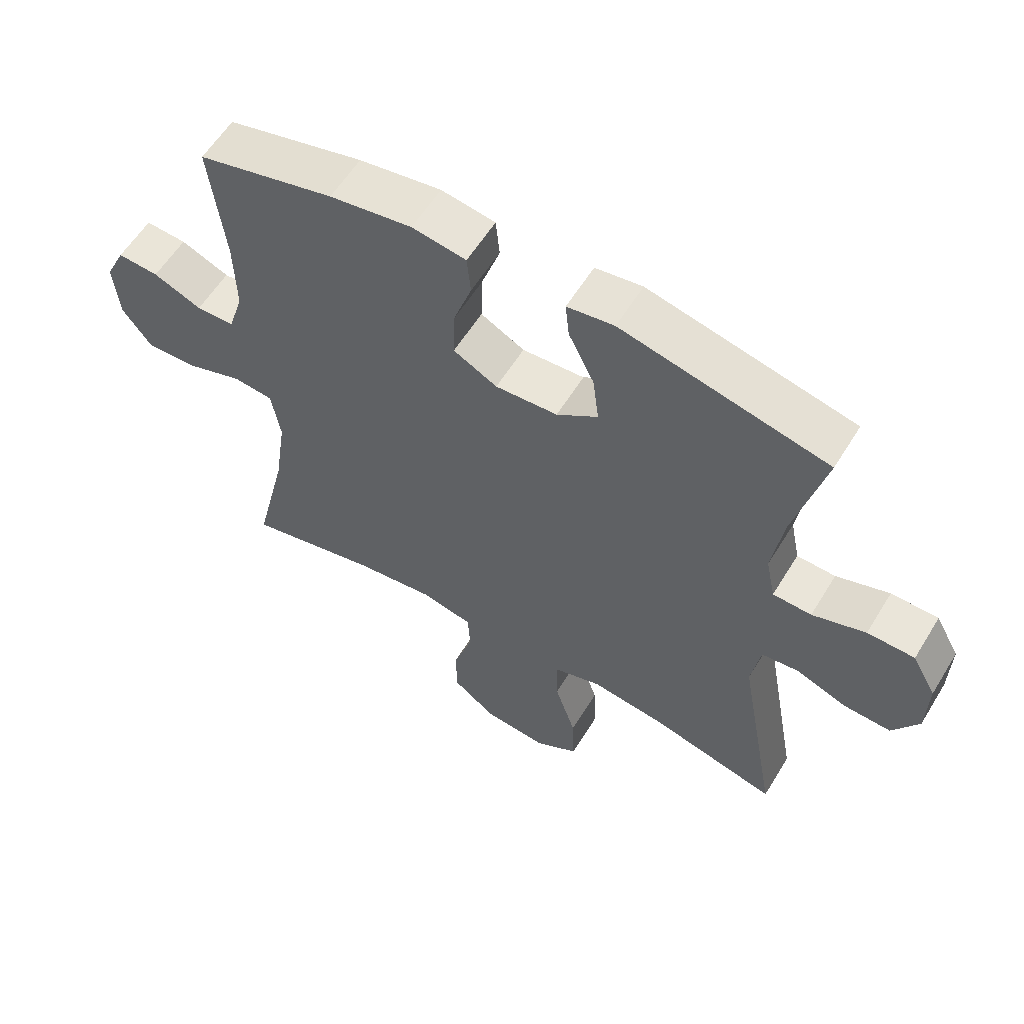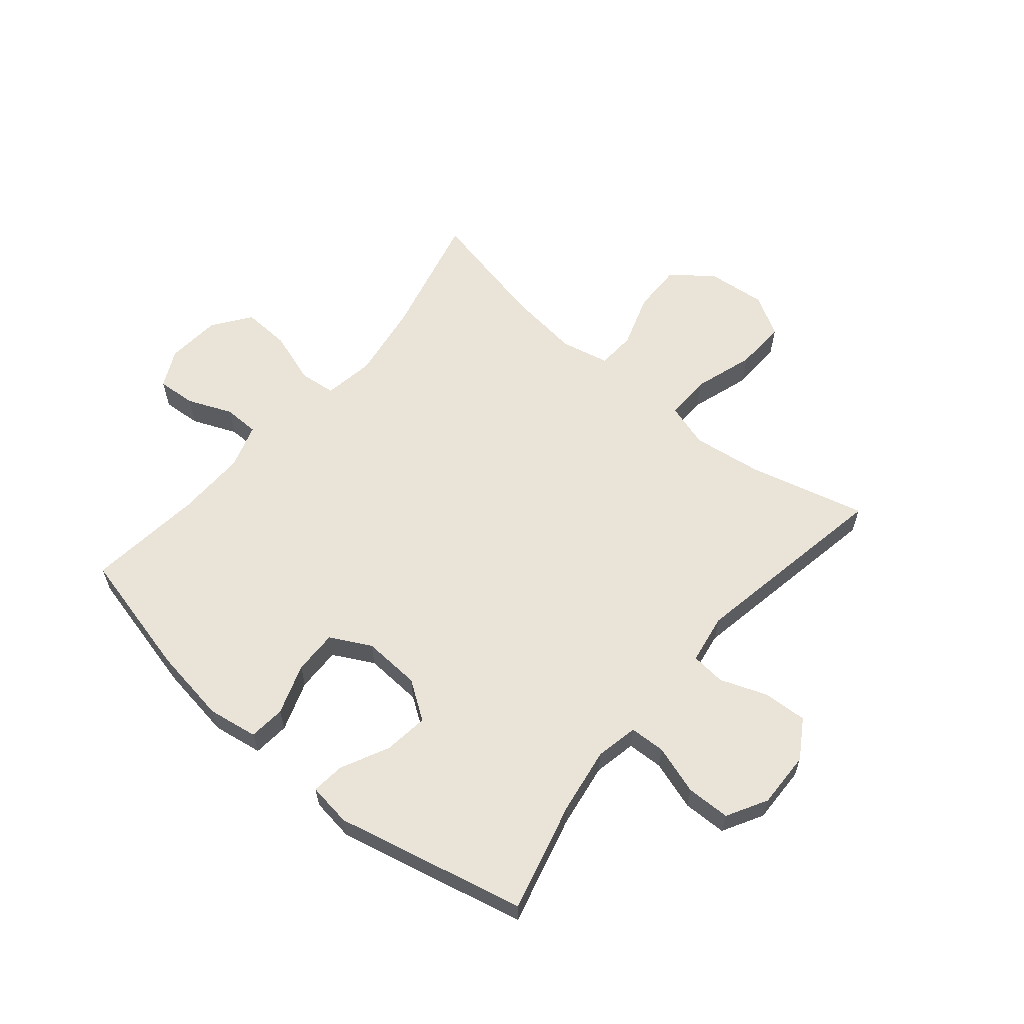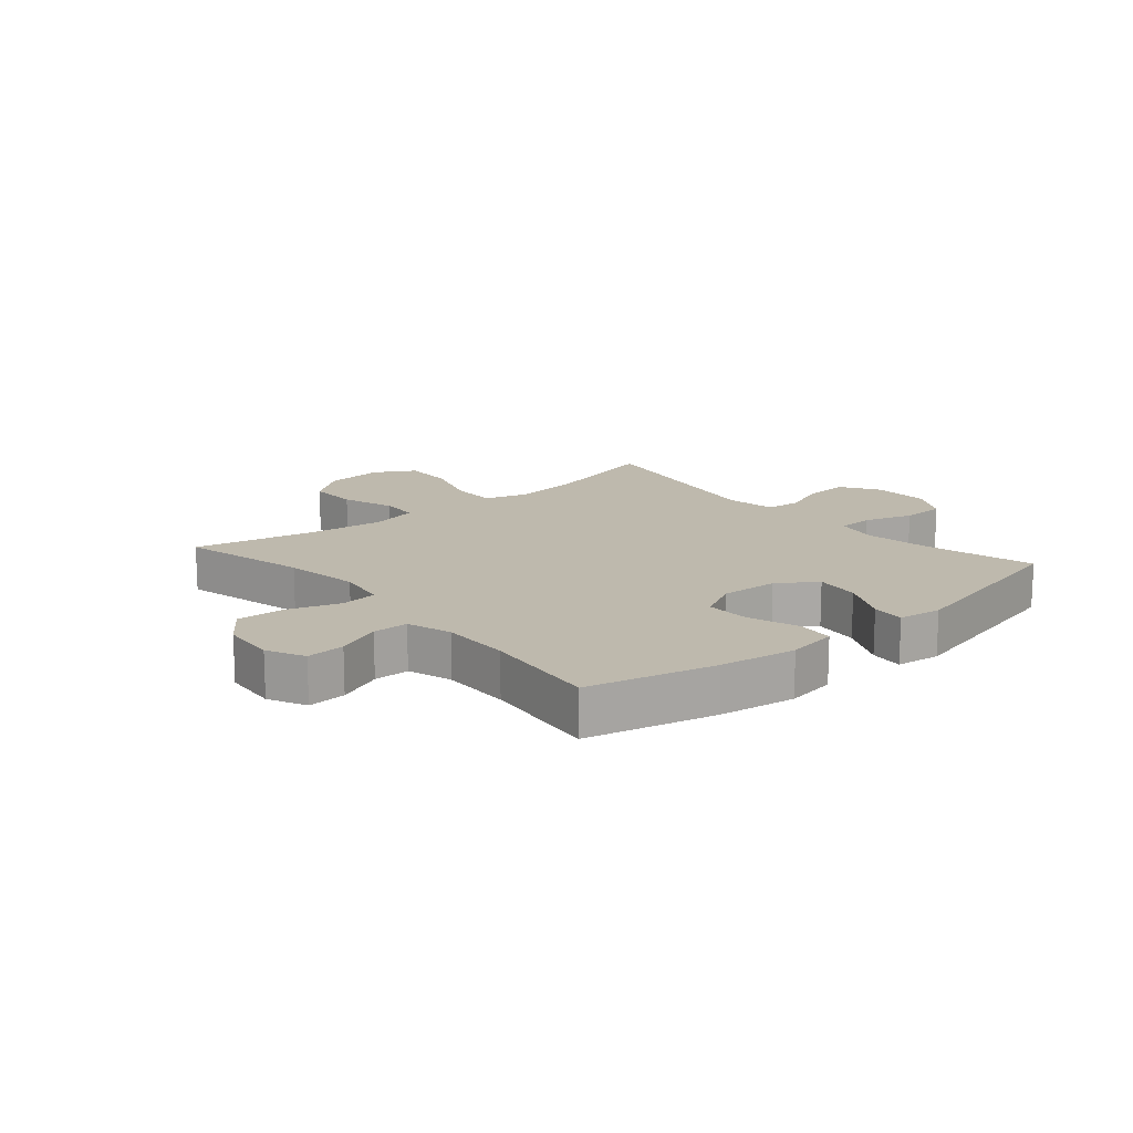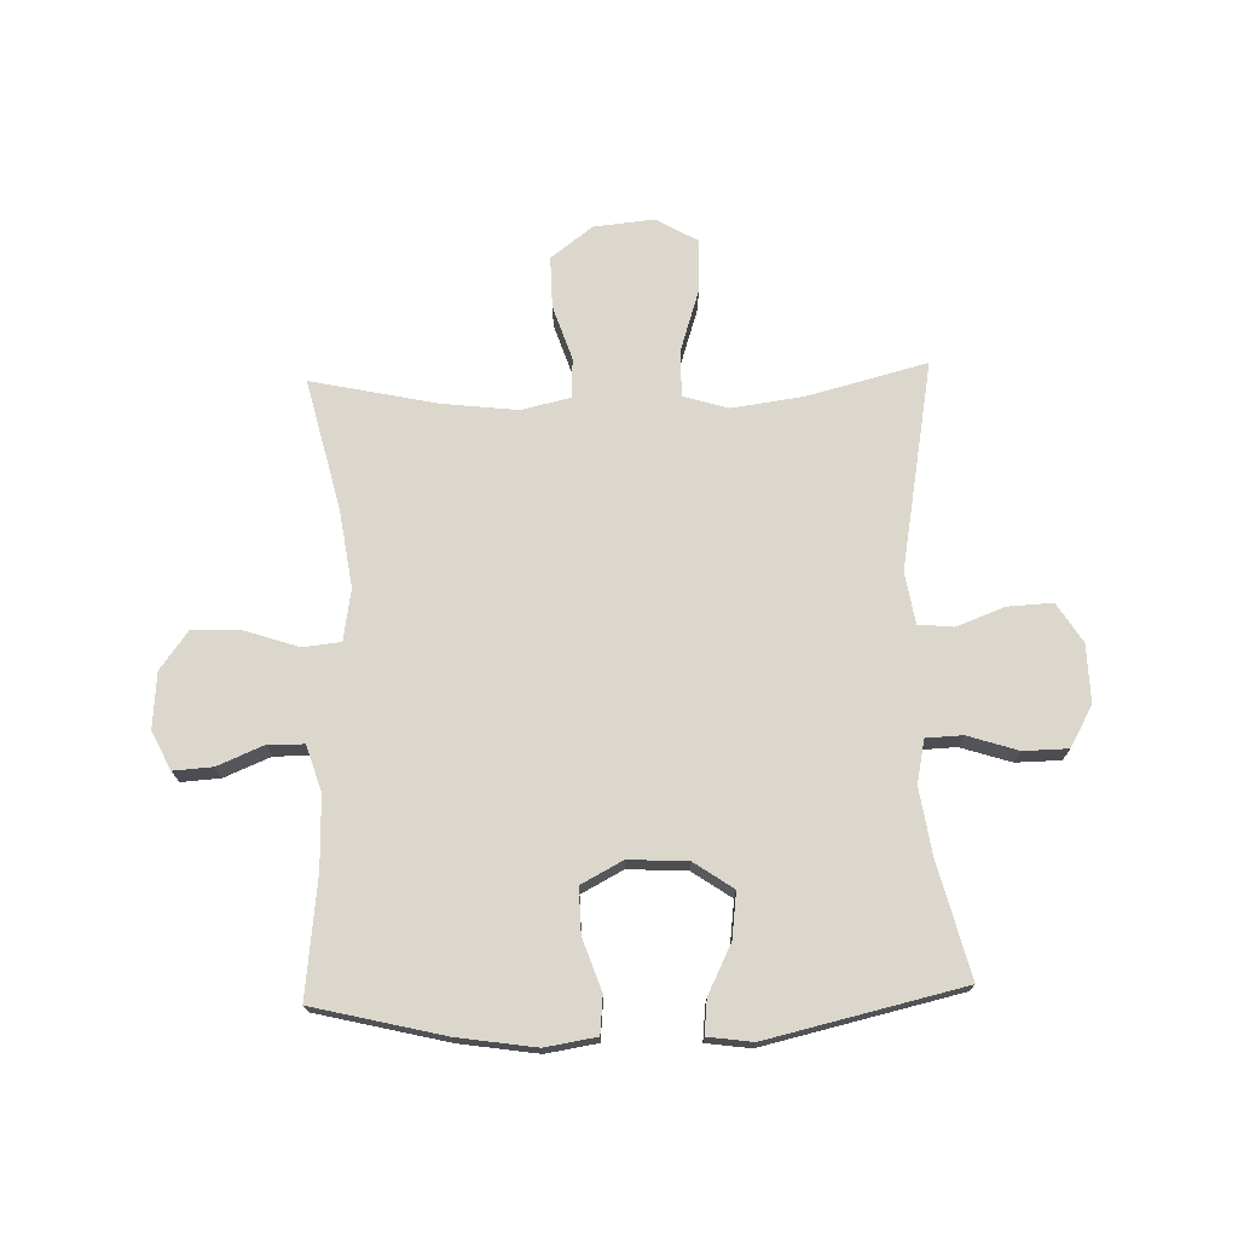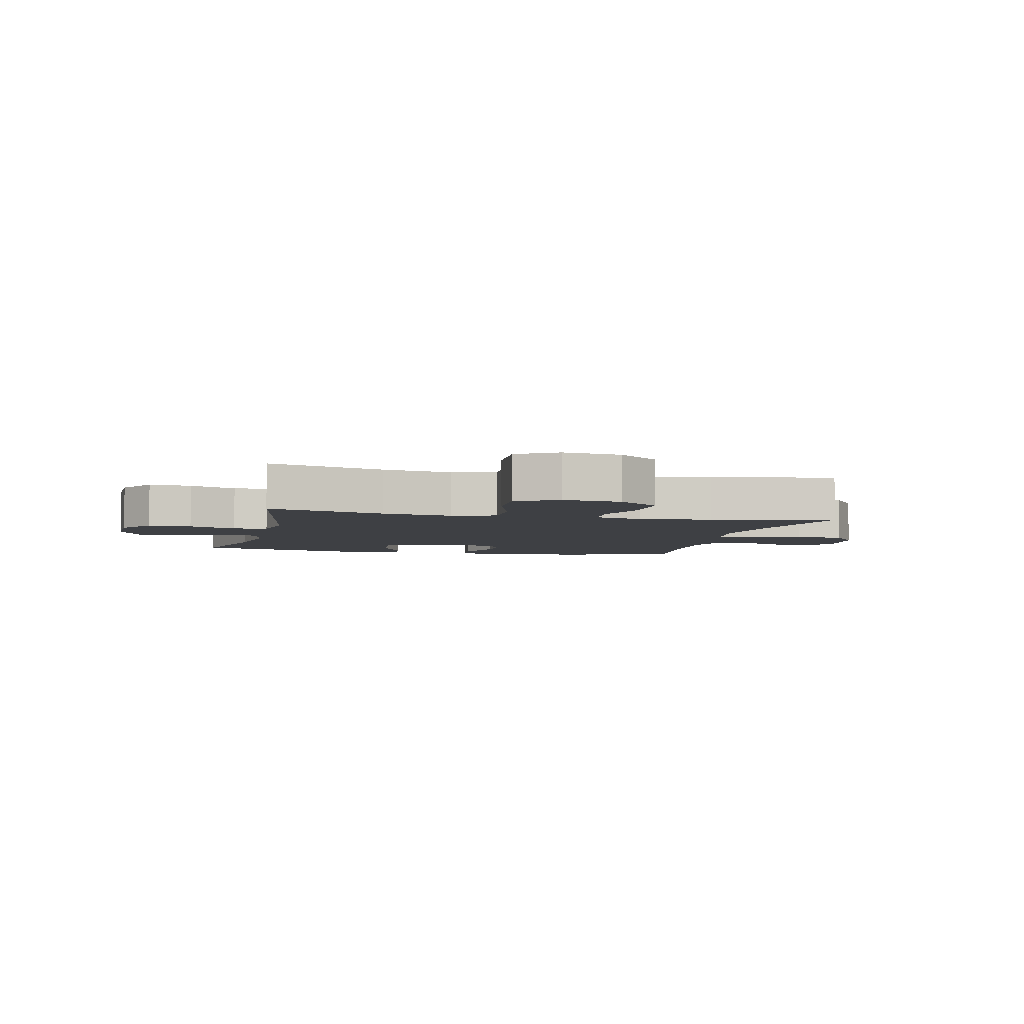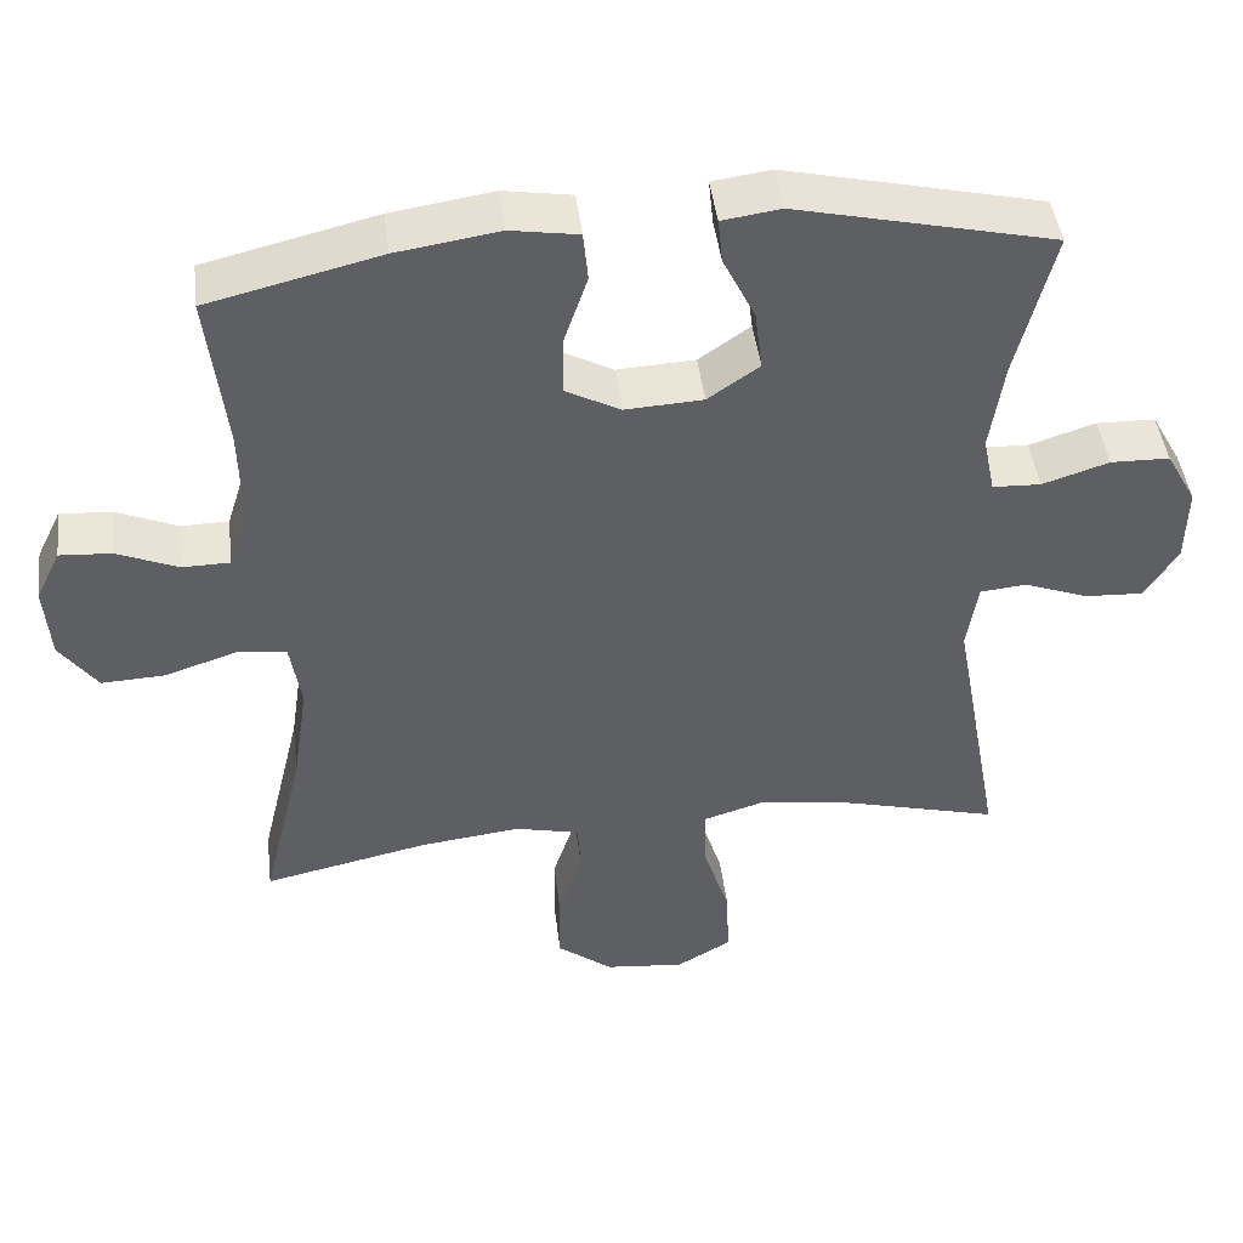
<metadata>
{"format":"obj","ext":"obj","renderer":"f3d","projection":"perspective","resolution":1024,"background":"white","views":[{"elev":58.5,"azim":31.3,"up":"+Z"},{"elev":60.9,"azim":39.9,"up":"+Y"},{"elev":15.3,"azim":-40.6,"up":"+Y"},{"elev":72.9,"azim":-1.8,"up":"+Y"},{"elev":-4.8,"azim":166.6,"up":"+Y"},{"elev":44.7,"azim":-7.0,"up":"+Z"}]}
</metadata>
<code>
o path118
v 0.1728 0.0375 0.5883
v 0.0972 0.0375 0.5777
v 0.1032 0.0375 0.5199
v 0.1444 0.0375 0.4368
v 0.1543 0.0375 0.3593
v 0.08816 0.0375 0.3138
v -0.01211 0.0375 0.3081
v -0.08269 0.0375 0.3452
v -0.08126 0.0375 0.4219
v -0.05119 0.0375 0.5095
v -0.05731 0.0375 0.5727
v -0.1444 0.0375 0.5866
v -0.2769 0.0375 0.5665
v -0.4979 0.0375 0.5127
v -0.4738 0.0375 0.3103
v -0.471 0.0375 0.1899
v -0.4954 0.0375 0.1127
v -0.5568 0.0375 0.1117
v -0.6349 0.0375 0.1442
v -0.7015 0.0375 0.1486
v -0.7333 0.0375 0.08348
v -0.7254 0.0375 -0.01152
v -0.6773 0.0375 -0.07668
v -0.5942 0.0375 -0.07275
v -0.504 0.0375 -0.04251
v -0.4398 0.0375 -0.04926
v -0.4253 0.0375 -0.1365
v -0.4448 0.0375 -0.2687
v -0.4979 0.0375 -0.489
v -0.2844 0.0375 -0.4429
v -0.1568 0.0375 -0.4279
v -0.07384 0.0375 -0.4465
v -0.06987 0.0375 -0.5134
v -0.1005 0.0375 -0.6063
v -0.1018 0.0375 -0.6934
v -0.0306 0.0375 -0.7472
v 0.0714 0.0375 -0.7572
v 0.1416 0.0375 -0.7168
v 0.1383 0.0375 -0.6274
v 0.1043 0.0375 -0.5226
v 0.1033 0.0375 -0.4437
v 0.1798 0.0375 -0.4205
v 0.3005 0.0375 -0.4368
v 0.504 0.0375 -0.489
v 0.4398 0.0375 -0.1364
v 0.4541 0.0375 -0.04955
v 0.5136 0.0375 -0.04353
v 0.5965 0.0375 -0.07433
v 0.6719 0.0375 -0.078
v 0.7139 0.0375 -0.01121
v 0.7161 0.0375 0.08691
v 0.6771 0.0375 0.1567
v 0.6012 0.0375 0.1581
v 0.5157 0.0375 0.1305
v 0.4535 0.0375 0.1331
v 0.4382 0.0375 0.2069
v 0.4555 0.0375 0.3211
v 0.504 0.0375 0.5127
v 0.1728 -0.0375 0.5883
v 0.0972 -0.0375 0.5777
v 0.1032 -0.0375 0.5199
v 0.1444 -0.0375 0.4368
v 0.1543 -0.0375 0.3593
v 0.08816 -0.0375 0.3138
v -0.01211 -0.0375 0.3081
v -0.08269 -0.0375 0.3452
v -0.08126 -0.0375 0.4219
v -0.05119 -0.0375 0.5095
v -0.05731 -0.0375 0.5727
v -0.1444 -0.0375 0.5866
v -0.2769 -0.0375 0.5665
v -0.4979 -0.0375 0.5127
v -0.4738 -0.0375 0.3103
v -0.471 -0.0375 0.1899
v -0.4954 -0.0375 0.1127
v -0.5568 -0.0375 0.1117
v -0.6349 -0.0375 0.1442
v -0.7015 -0.0375 0.1486
v -0.7333 -0.0375 0.08348
v -0.7254 -0.0375 -0.01152
v -0.6773 -0.0375 -0.07668
v -0.5942 -0.0375 -0.07275
v -0.504 -0.0375 -0.04251
v -0.4398 -0.0375 -0.04926
v -0.4253 -0.0375 -0.1365
v -0.4448 -0.0375 -0.2687
v -0.4979 -0.0375 -0.489
v -0.2844 -0.0375 -0.4429
v -0.1568 -0.0375 -0.4279
v -0.07384 -0.0375 -0.4465
v -0.06987 -0.0375 -0.5134
v -0.1005 -0.0375 -0.6063
v -0.1018 -0.0375 -0.6934
v -0.0306 -0.0375 -0.7472
v 0.0714 -0.0375 -0.7572
v 0.1416 -0.0375 -0.7168
v 0.1383 -0.0375 -0.6274
v 0.1043 -0.0375 -0.5226
v 0.1033 -0.0375 -0.4437
v 0.1798 -0.0375 -0.4205
v 0.3005 -0.0375 -0.4368
v 0.504 -0.0375 -0.489
v 0.4398 -0.0375 -0.1364
v 0.4541 -0.0375 -0.04955
v 0.5136 -0.0375 -0.04353
v 0.5965 -0.0375 -0.07433
v 0.6719 -0.0375 -0.078
v 0.7139 -0.0375 -0.01121
v 0.7161 -0.0375 0.08691
v 0.6771 -0.0375 0.1567
v 0.6012 -0.0375 0.1581
v 0.5157 -0.0375 0.1305
v 0.4535 -0.0375 0.1331
v 0.4382 -0.0375 0.2069
v 0.4555 -0.0375 0.3211
v 0.504 -0.0375 0.5127
v 0.1728 0.0375 0.5883
v 0.0972 0.0375 0.5777
v 0.0972 0.0375 0.5777
v -0.05731 0.0375 0.5727
v -0.05731 0.0375 0.5727
v -0.1444 0.0375 0.5866
v -0.2769 0.0375 0.5665
v 0.1032 0.0375 0.5199
v -0.05119 0.0375 0.5095
v 0.1444 0.0375 0.4368
v 0.504 0.0375 0.5127
v 0.504 0.0375 0.5127
v -0.4979 0.0375 0.5127
v -0.4979 0.0375 0.5127
v -0.08126 0.0375 0.4219
v 0.1543 0.0375 0.3593
v 0.1543 0.0375 0.3593
v 0.4555 0.0375 0.3211
v -0.4738 0.0375 0.3103
v -0.08269 0.0375 0.3452
v -0.08269 0.0375 0.3452
v 0.08816 0.0375 0.3138
v -0.01211 0.0375 0.3081
v 0.4382 0.0375 0.2069
v -0.471 0.0375 0.1899
v 0.4535 0.0375 0.1331
v 0.4535 0.0375 0.1331
v -0.4954 0.0375 0.1127
v -0.4954 0.0375 0.1127
v 0.6771 0.0375 0.1567
v 0.6012 0.0375 0.1581
v 0.5157 0.0375 0.1305
v 0.7161 0.0375 0.08691
v -0.6349 0.0375 0.1442
v -0.7015 0.0375 0.1486
v -0.7015 0.0375 0.1486
v -0.7333 0.0375 0.08348
v -0.5568 0.0375 0.1117
v 0.7139 0.0375 -0.01121
v -0.7254 0.0375 -0.01152
v 0.6719 0.0375 -0.078
v 0.6719 0.0375 -0.078
v -0.6773 0.0375 -0.07668
v -0.504 0.0375 -0.04251
v -0.4398 0.0375 -0.04926
v -0.4398 0.0375 -0.04926
v -0.5942 0.0375 -0.07275
v 0.5965 0.0375 -0.07433
v 0.5136 0.0375 -0.04353
v 0.4541 0.0375 -0.04955
v 0.4541 0.0375 -0.04955
v -0.4253 0.0375 -0.1365
v 0.4398 0.0375 -0.1364
v -0.4448 0.0375 -0.2687
v 0.504 0.0375 -0.489
v 0.504 0.0375 -0.489
v 0.3005 0.0375 -0.4368
v 0.1798 0.0375 -0.4205
v 0.1033 0.0375 -0.4437
v 0.1033 0.0375 -0.4437
v -0.1568 0.0375 -0.4279
v -0.07384 0.0375 -0.4465
v -0.07384 0.0375 -0.4465
v -0.2844 0.0375 -0.4429
v 0.1043 0.0375 -0.5226
v -0.06987 0.0375 -0.5134
v -0.4979 0.0375 -0.489
v -0.4979 0.0375 -0.489
v -0.1005 0.0375 -0.6063
v 0.1383 0.0375 -0.6274
v -0.1018 0.0375 -0.6934
v 0.1416 0.0375 -0.7168
v 0.1416 0.0375 -0.7168
v -0.0306 0.0375 -0.7472
v 0.0714 0.0375 -0.7572
v 0.1728 -0.0375 0.5883
v 0.0972 -0.0375 0.5777
v 0.0972 -0.0375 0.5777
v -0.05731 -0.0375 0.5727
v -0.05731 -0.0375 0.5727
v -0.1444 -0.0375 0.5866
v -0.2769 -0.0375 0.5665
v 0.1032 -0.0375 0.5199
v -0.05119 -0.0375 0.5095
v 0.1444 -0.0375 0.4368
v 0.504 -0.0375 0.5127
v 0.504 -0.0375 0.5127
v -0.4979 -0.0375 0.5127
v -0.4979 -0.0375 0.5127
v -0.08126 -0.0375 0.4219
v 0.1543 -0.0375 0.3593
v 0.1543 -0.0375 0.3593
v 0.4555 -0.0375 0.3211
v -0.4738 -0.0375 0.3103
v -0.08269 -0.0375 0.3452
v -0.08269 -0.0375 0.3452
v 0.08816 -0.0375 0.3138
v -0.01211 -0.0375 0.3081
v 0.4382 -0.0375 0.2069
v -0.471 -0.0375 0.1899
v 0.4535 -0.0375 0.1331
v 0.4535 -0.0375 0.1331
v -0.4954 -0.0375 0.1127
v -0.4954 -0.0375 0.1127
v 0.6771 -0.0375 0.1567
v 0.6012 -0.0375 0.1581
v 0.5157 -0.0375 0.1305
v 0.7161 -0.0375 0.08691
v -0.6349 -0.0375 0.1442
v -0.7015 -0.0375 0.1486
v -0.7015 -0.0375 0.1486
v -0.7333 -0.0375 0.08348
v -0.5568 -0.0375 0.1117
v 0.7139 -0.0375 -0.01121
v -0.7254 -0.0375 -0.01152
v 0.6719 -0.0375 -0.078
v 0.6719 -0.0375 -0.078
v -0.6773 -0.0375 -0.07668
v -0.504 -0.0375 -0.04251
v -0.4398 -0.0375 -0.04926
v -0.4398 -0.0375 -0.04926
v -0.5942 -0.0375 -0.07275
v 0.5965 -0.0375 -0.07433
v 0.5136 -0.0375 -0.04353
v 0.4541 -0.0375 -0.04955
v 0.4541 -0.0375 -0.04955
v -0.4253 -0.0375 -0.1365
v 0.4398 -0.0375 -0.1364
v -0.4448 -0.0375 -0.2687
v 0.504 -0.0375 -0.489
v 0.504 -0.0375 -0.489
v 0.3005 -0.0375 -0.4368
v 0.1798 -0.0375 -0.4205
v 0.1033 -0.0375 -0.4437
v 0.1033 -0.0375 -0.4437
v -0.1568 -0.0375 -0.4279
v -0.07384 -0.0375 -0.4465
v -0.07384 -0.0375 -0.4465
v -0.2844 -0.0375 -0.4429
v 0.1043 -0.0375 -0.5226
v -0.06987 -0.0375 -0.5134
v -0.4979 -0.0375 -0.489
v -0.4979 -0.0375 -0.489
v -0.1005 -0.0375 -0.6063
v 0.1383 -0.0375 -0.6274
v -0.1018 -0.0375 -0.6934
v 0.1416 -0.0375 -0.7168
v 0.1416 -0.0375 -0.7168
v -0.0306 -0.0375 -0.7472
v 0.0714 -0.0375 -0.7572
f 263 261 266
f 252 214 243
f 240 223 217
f 244 248 246
f 250 214 253
f 198 206 197
f 214 211 236
f 198 211 206
f 257 250 253
f 201 207 209
f 235 229 238
f 238 229 231
f 244 213 249
f 243 214 236
f 210 211 198
f 202 201 209
f 252 243 245
f 222 223 240
f 210 198 204
f 192 201 202
f 256 250 257
f 241 213 244
f 249 214 250
f 255 245 258
f 231 225 228
f 228 225 226
f 230 224 239
f 215 213 217
f 248 244 249
f 209 207 215
f 199 192 193
f 252 245 255
f 222 239 224
f 239 222 240
f 253 214 252
f 201 192 199
f 266 261 265
f 236 216 219
f 256 260 261
f 236 211 216
f 216 211 210
f 249 213 214
f 221 222 224
f 265 261 260
f 217 213 241
f 240 217 241
f 197 206 200
f 232 230 239
f 219 229 235
f 238 231 234
f 197 200 195
f 265 260 262
f 213 215 207
f 260 256 257
f 229 225 231
f 236 219 235
f 1 119 194 59
f 121 12 70 196
f 12 13 71 70
f 2 3 61 60
f 10 11 69 68
f 3 4 62 61
f 128 1 59 203
f 13 130 205 71
f 9 10 68 67
f 4 133 208 62
f 57 58 116 115
f 14 15 73 72
f 137 9 67 212
f 5 6 64 63
f 7 8 66 65
f 56 57 115 114
f 6 7 65 64
f 15 16 74 73
f 143 56 114 218
f 16 145 220 74
f 52 53 111 110
f 53 54 112 111
f 51 52 110 109
f 19 152 227 77
f 20 21 79 78
f 18 19 77 76
f 54 55 113 112
f 17 18 76 75
f 50 51 109 108
f 21 22 80 79
f 158 50 108 233
f 22 23 81 80
f 25 162 237 83
f 24 25 83 82
f 23 24 82 81
f 48 49 107 106
f 47 48 106 105
f 167 47 105 242
f 26 27 85 84
f 45 46 104 103
f 27 28 86 85
f 172 45 103 247
f 43 44 102 101
f 42 43 101 100
f 176 42 100 251
f 31 179 254 89
f 30 31 89 88
f 40 41 99 98
f 32 33 91 90
f 184 30 88 259
f 28 29 87 86
f 33 34 92 91
f 39 40 98 97
f 34 35 93 92
f 189 39 97 264
f 35 36 94 93
f 37 38 96 95
f 36 37 95 94
f 188 191 186
f 177 168 139
f 165 142 148
f 169 171 173
f 175 178 139
f 123 122 131
f 139 161 136
f 123 131 136
f 182 178 175
f 126 134 132
f 160 163 154
f 163 156 154
f 169 174 138
f 168 161 139
f 135 123 136
f 127 134 126
f 177 170 168
f 147 165 148
f 135 129 123
f 117 127 126
f 181 182 175
f 166 169 138
f 174 175 139
f 180 183 170
f 156 153 150
f 153 151 150
f 155 164 149
f 140 142 138
f 173 174 169
f 134 140 132
f 124 118 117
f 177 180 170
f 147 149 164
f 164 165 147
f 178 177 139
f 126 124 117
f 191 190 186
f 161 144 141
f 181 186 185
f 161 141 136
f 141 135 136
f 174 139 138
f 146 149 147
f 190 185 186
f 142 166 138
f 165 166 142
f 122 125 131
f 157 164 155
f 144 160 154
f 163 159 156
f 122 120 125
f 190 187 185
f 138 132 140
f 185 182 181
f 154 156 150
f 161 160 144

</code>
